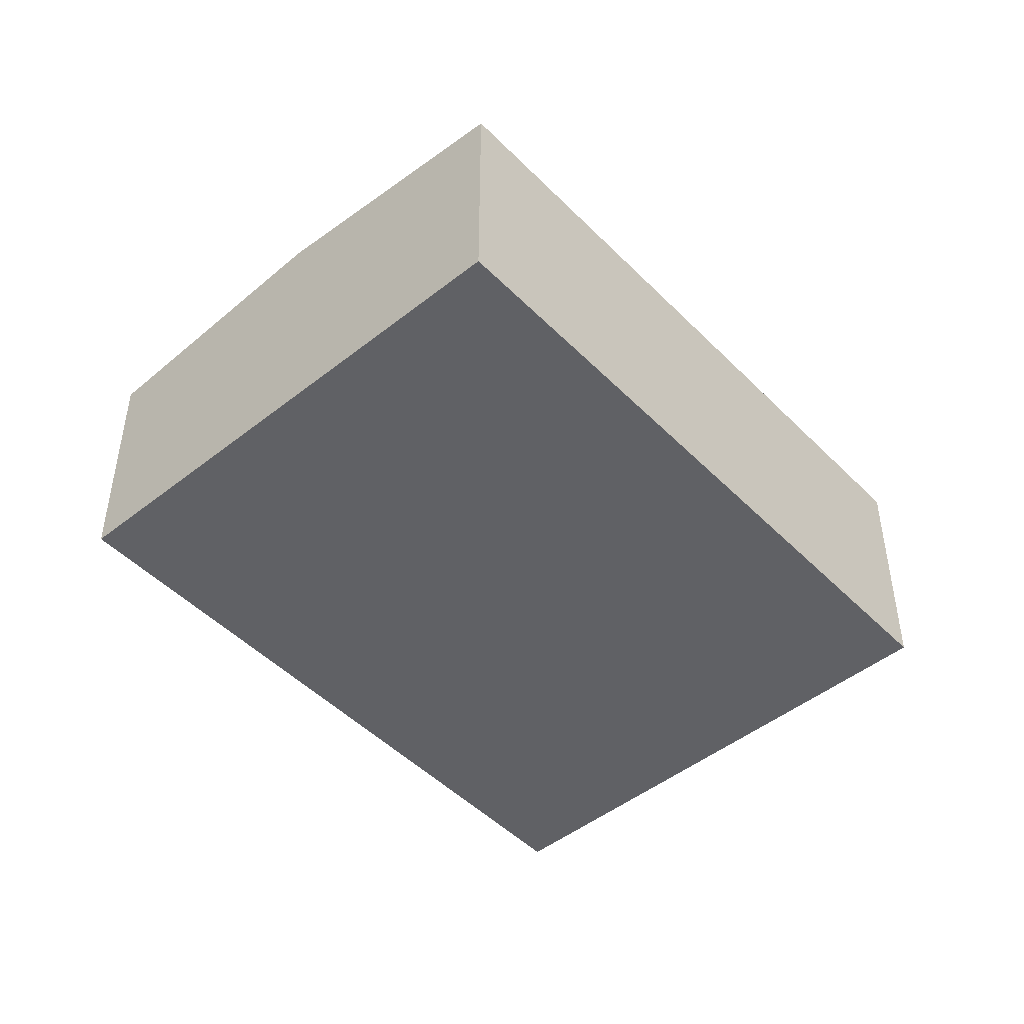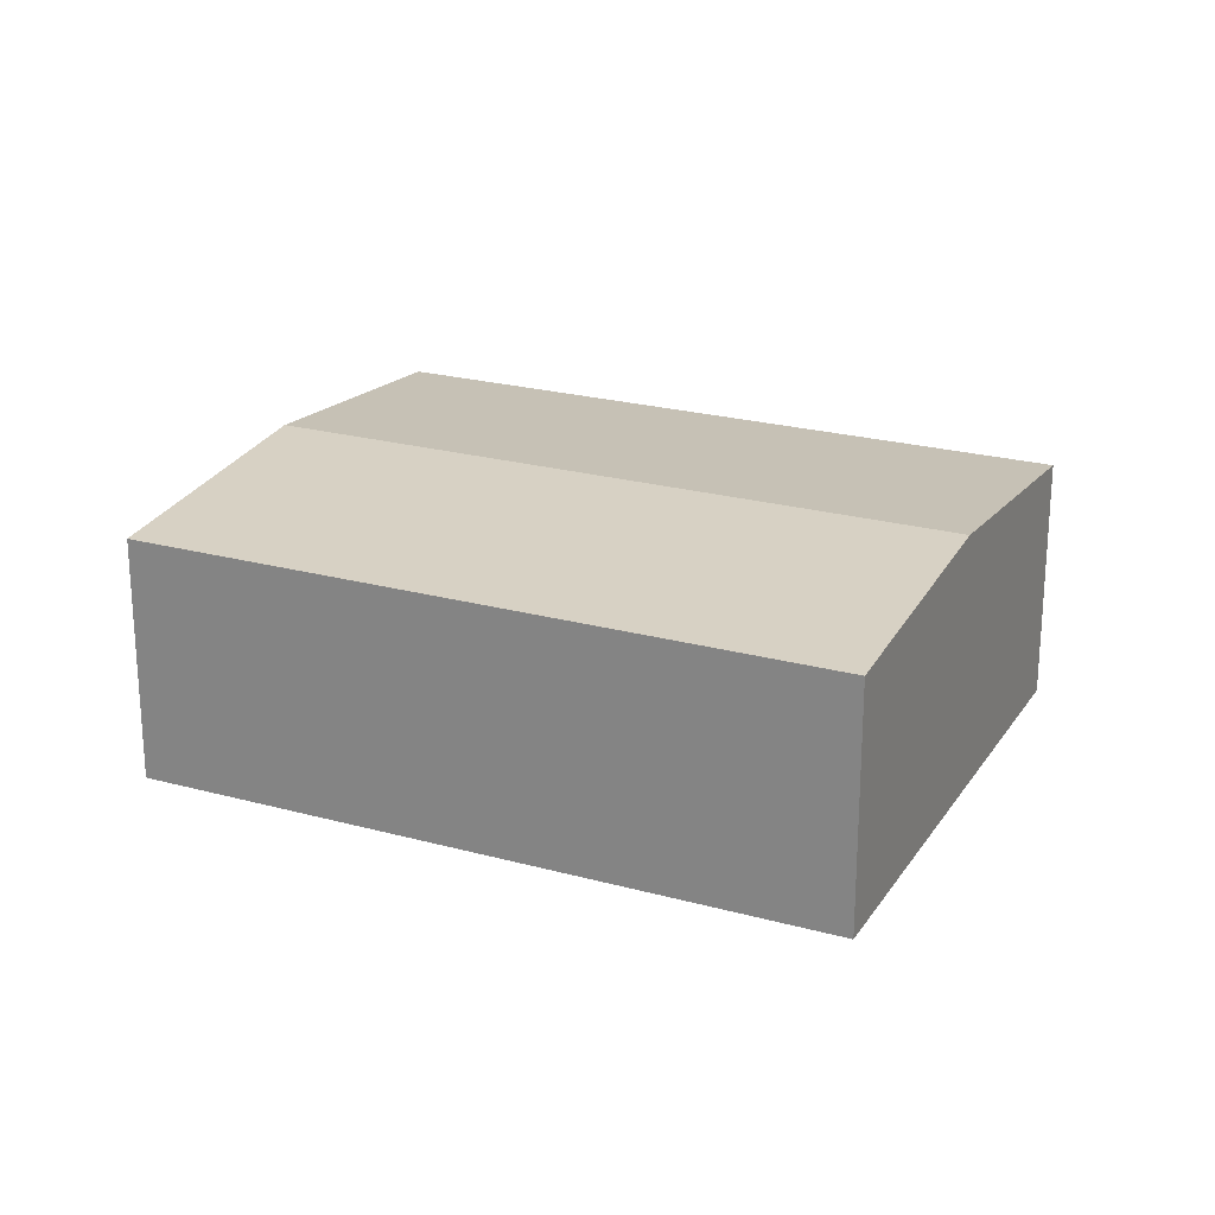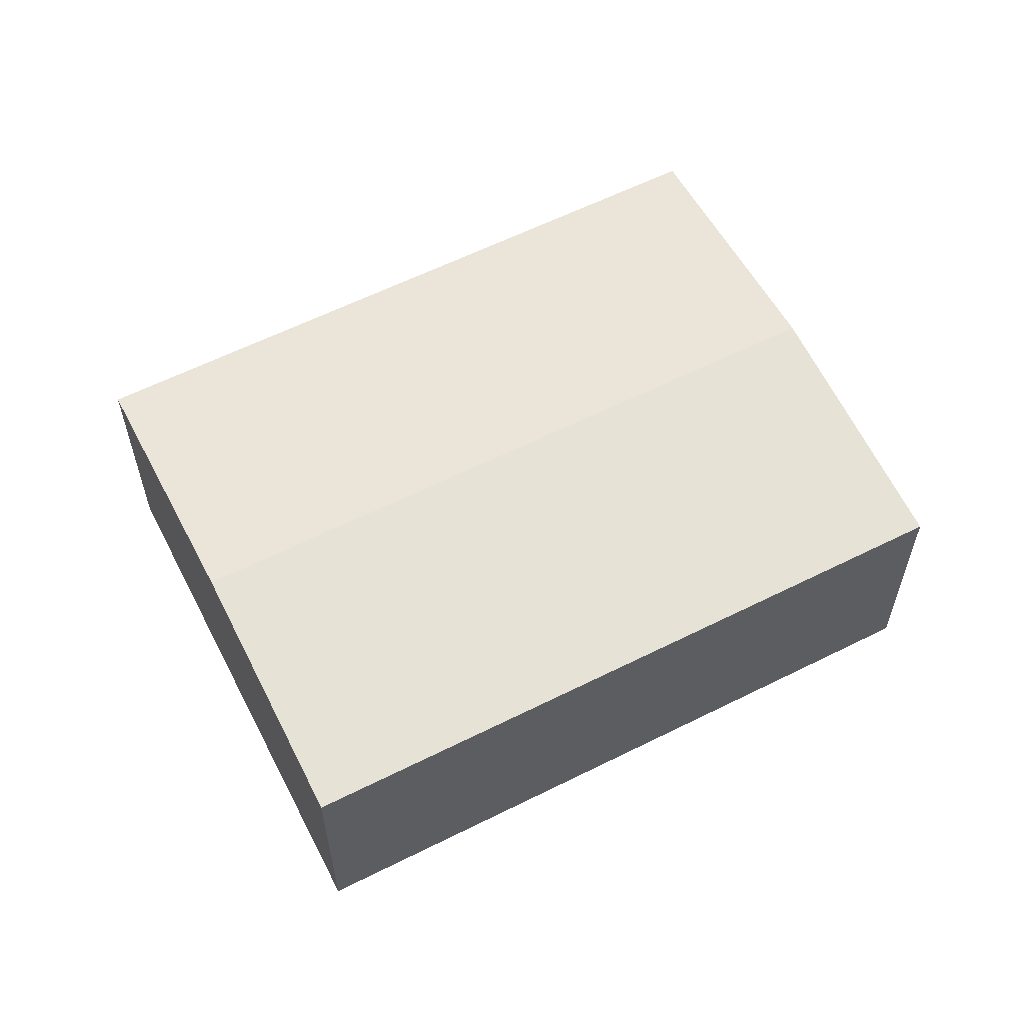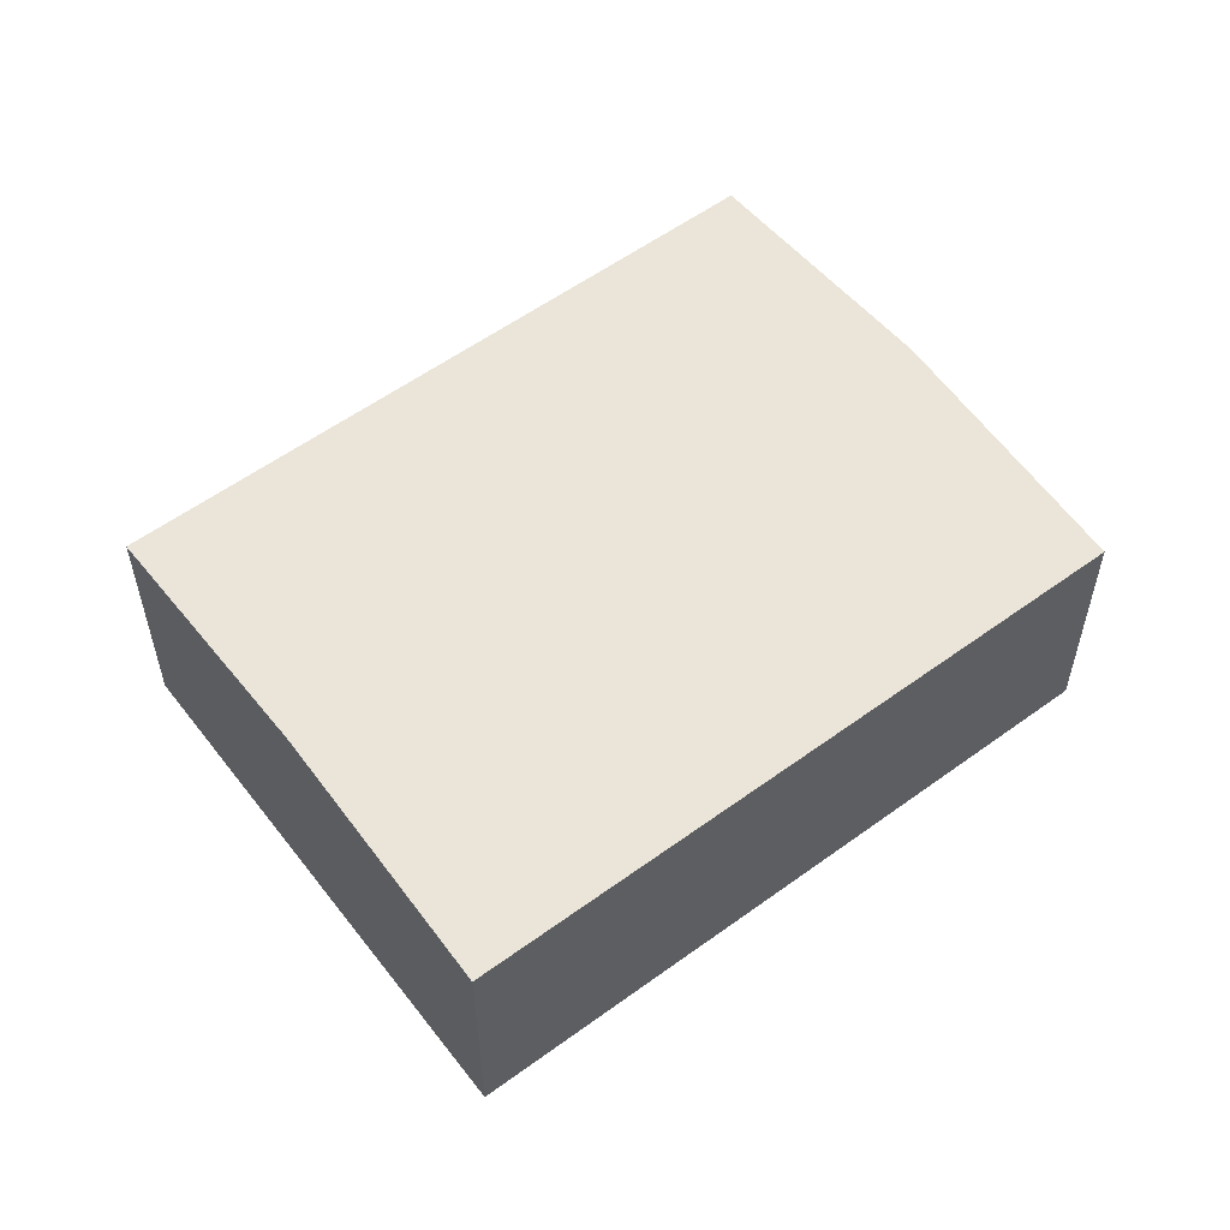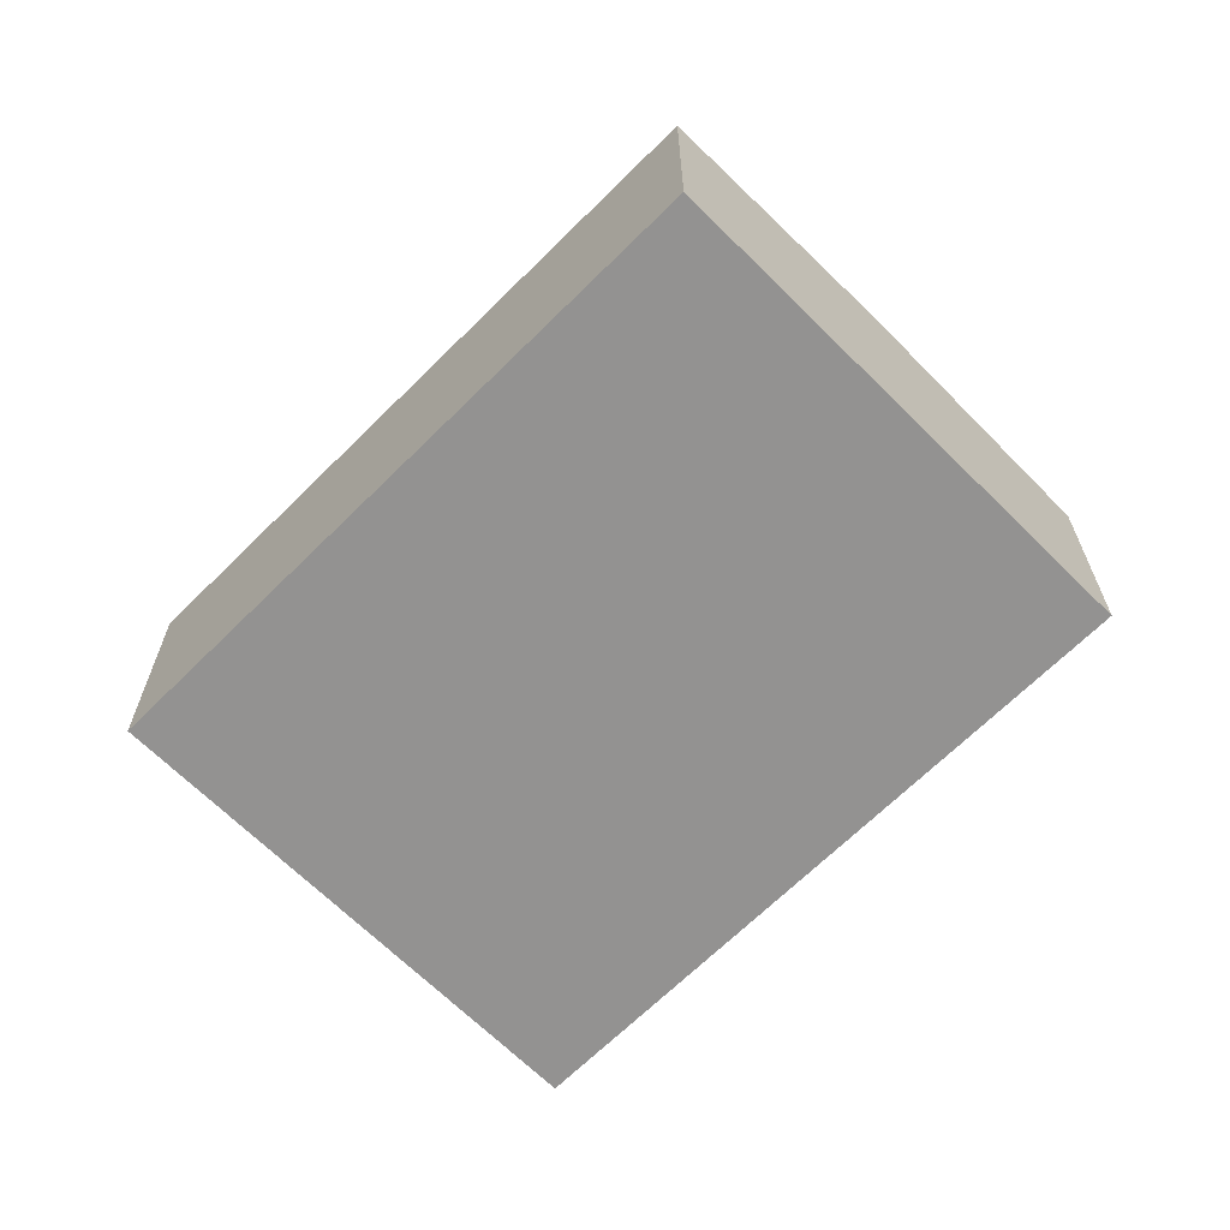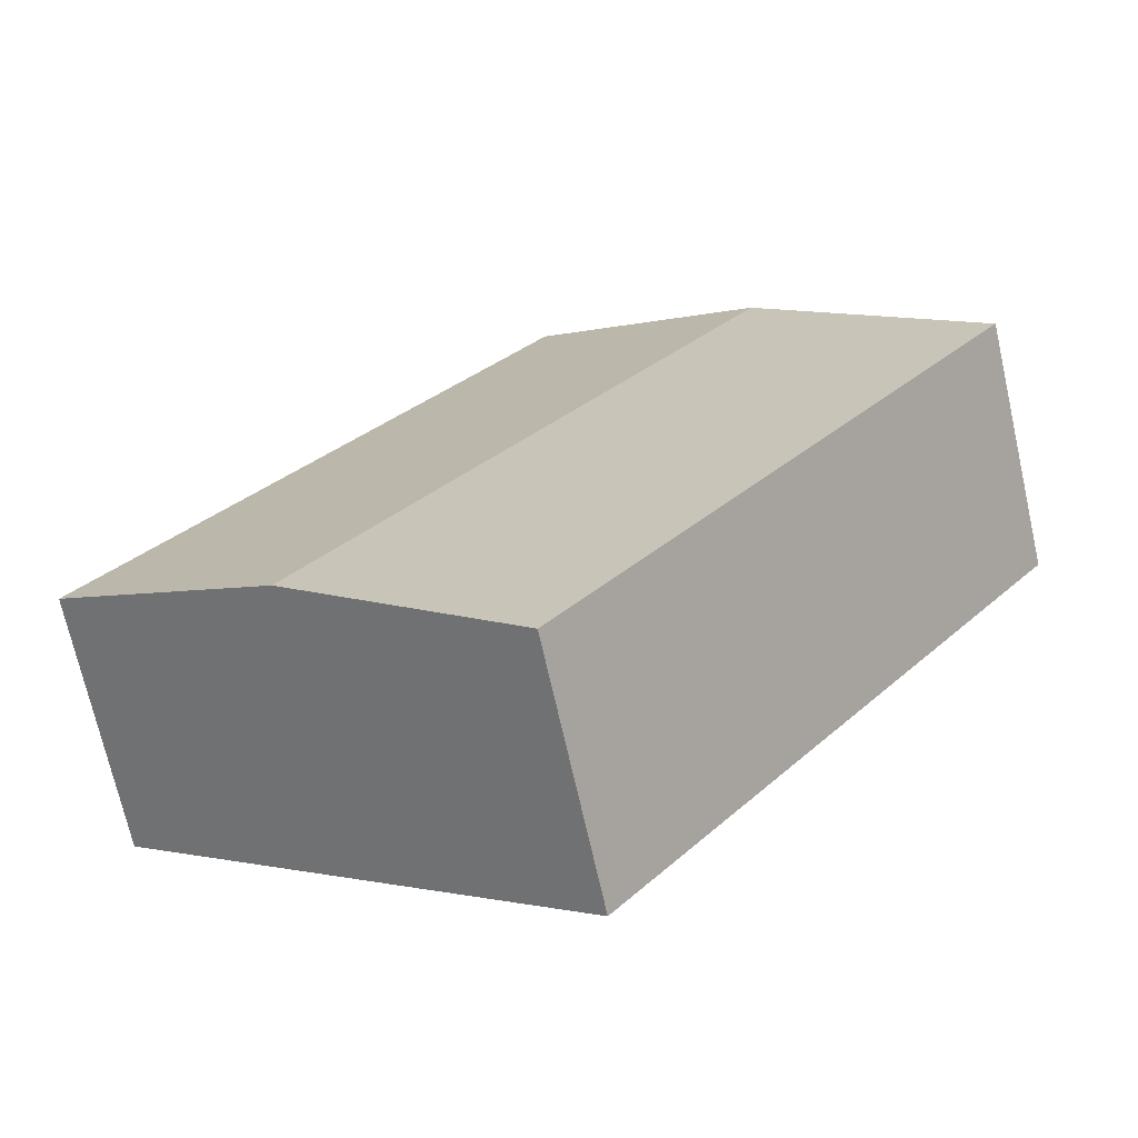
<metadata>
{"format":"obj","ext":"obj","renderer":"f3d","projection":"perspective","resolution":1024,"background":"white","views":[{"elev":-47.6,"azim":-175.8,"up":"+Y"},{"elev":23.1,"azim":-102.5,"up":"+Y"},{"elev":60.2,"azim":-154.6,"up":"+Y"},{"elev":56.9,"azim":-164.7,"up":"+Y"},{"elev":-66.4,"azim":97.5,"up":"+Y"},{"elev":-71.0,"azim":-167.3,"up":"+Z"}]}
</metadata>
<code>
v  9.089 11.2 6.961
v  18.09 10.19 -23.62
v  0 10.19 6.242e-16
v  27.16 11.2 -16.64
v  18.18 10.19 13.92
v  36.24 10.19 -9.658
v  18.09 1.446e-15 -23.62
v  27.16 1.019e-15 -16.64
v  36.24 5.914e-16 -9.658
v  0 0 0
v  9.089 -4.262e-16 6.961
v  18.18 -8.525e-16 13.92
g defaultobject
f 1 2 3
f 2 1 4
f 5 4 1
f 4 5 6
f 4 7 2
f 7 4 8
f 8 4 6
f 8 6 9
f 7 3 2
f 3 7 10
f 10 1 3
f 1 10 11
f 1 11 5
f 5 11 12
f 12 6 5
f 6 12 9
f 8 10 7
f 10 8 9
f 10 9 11
f 11 9 12

</code>
